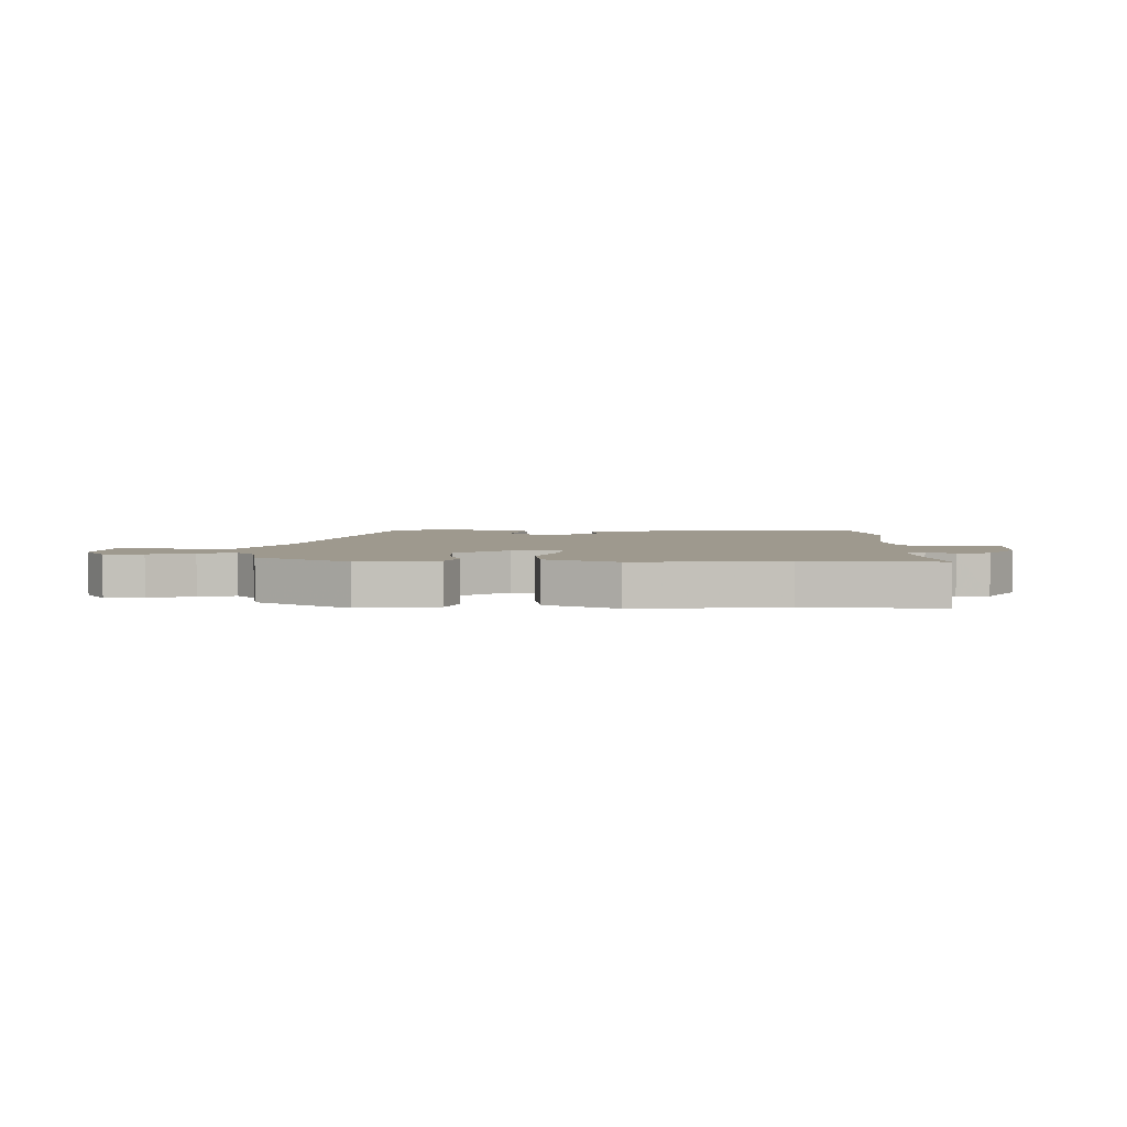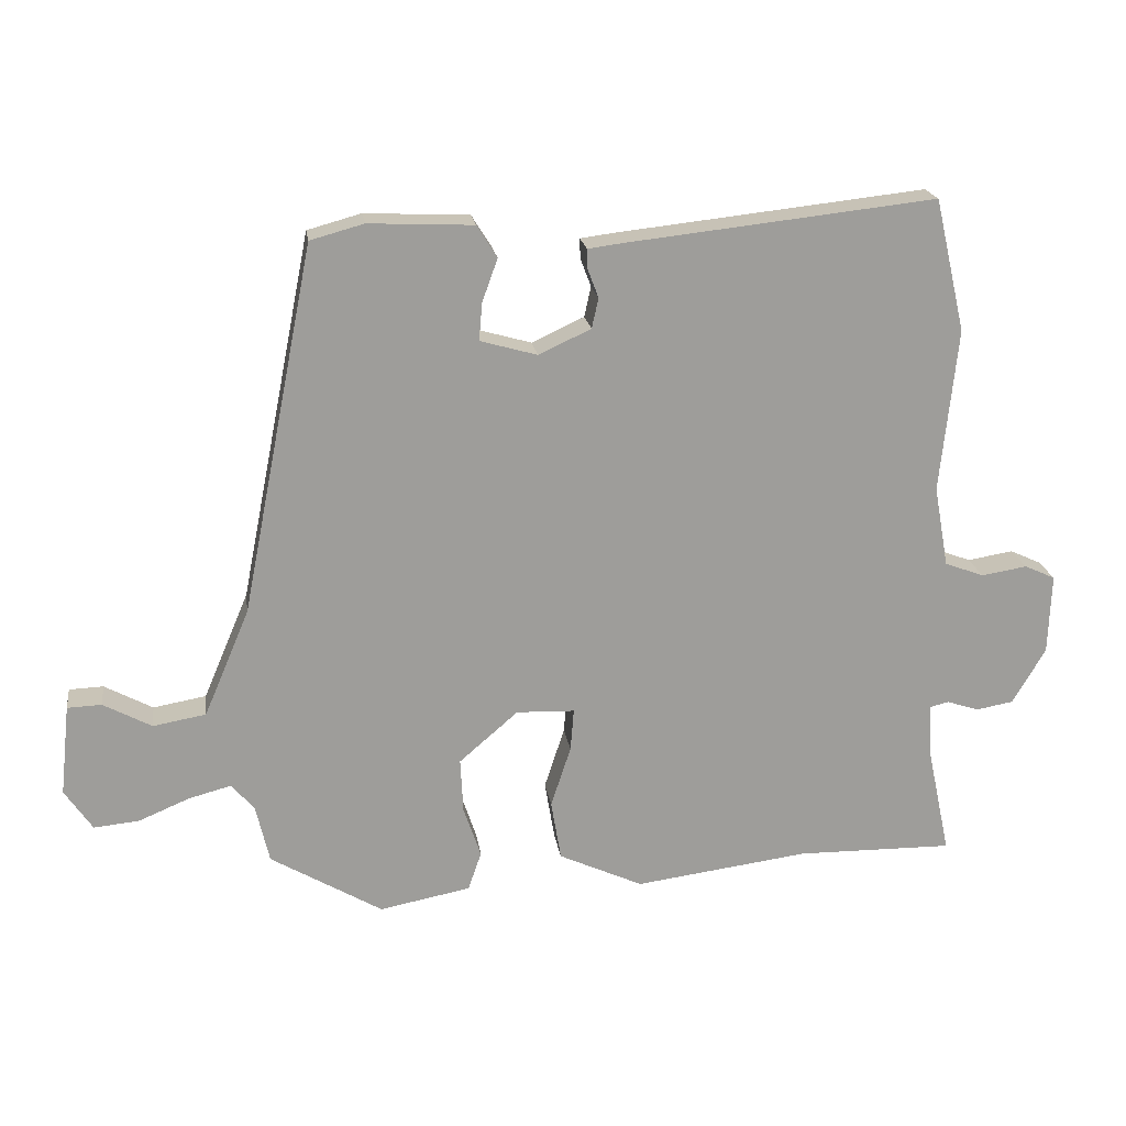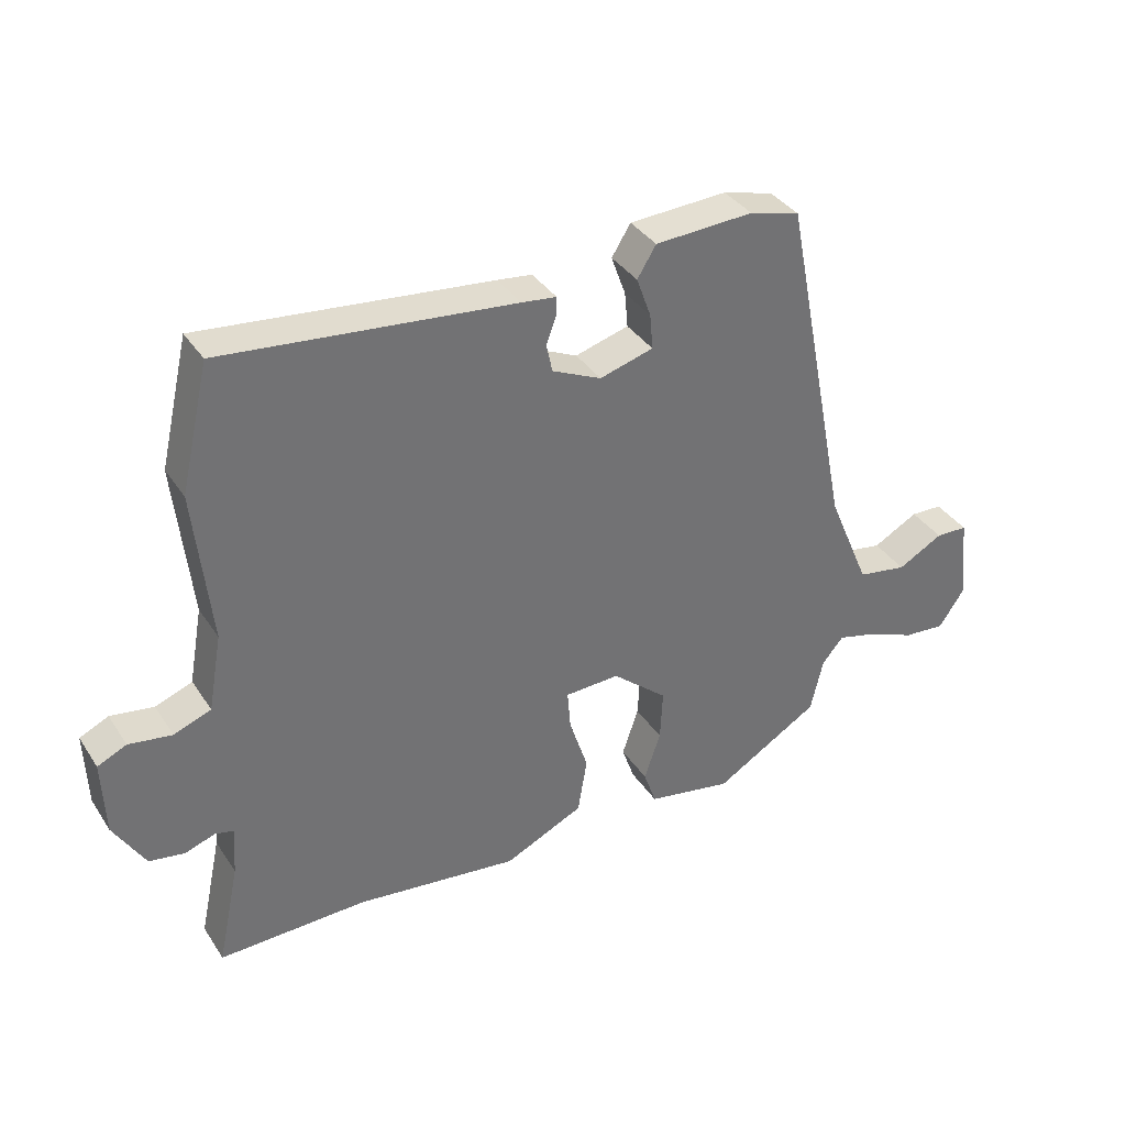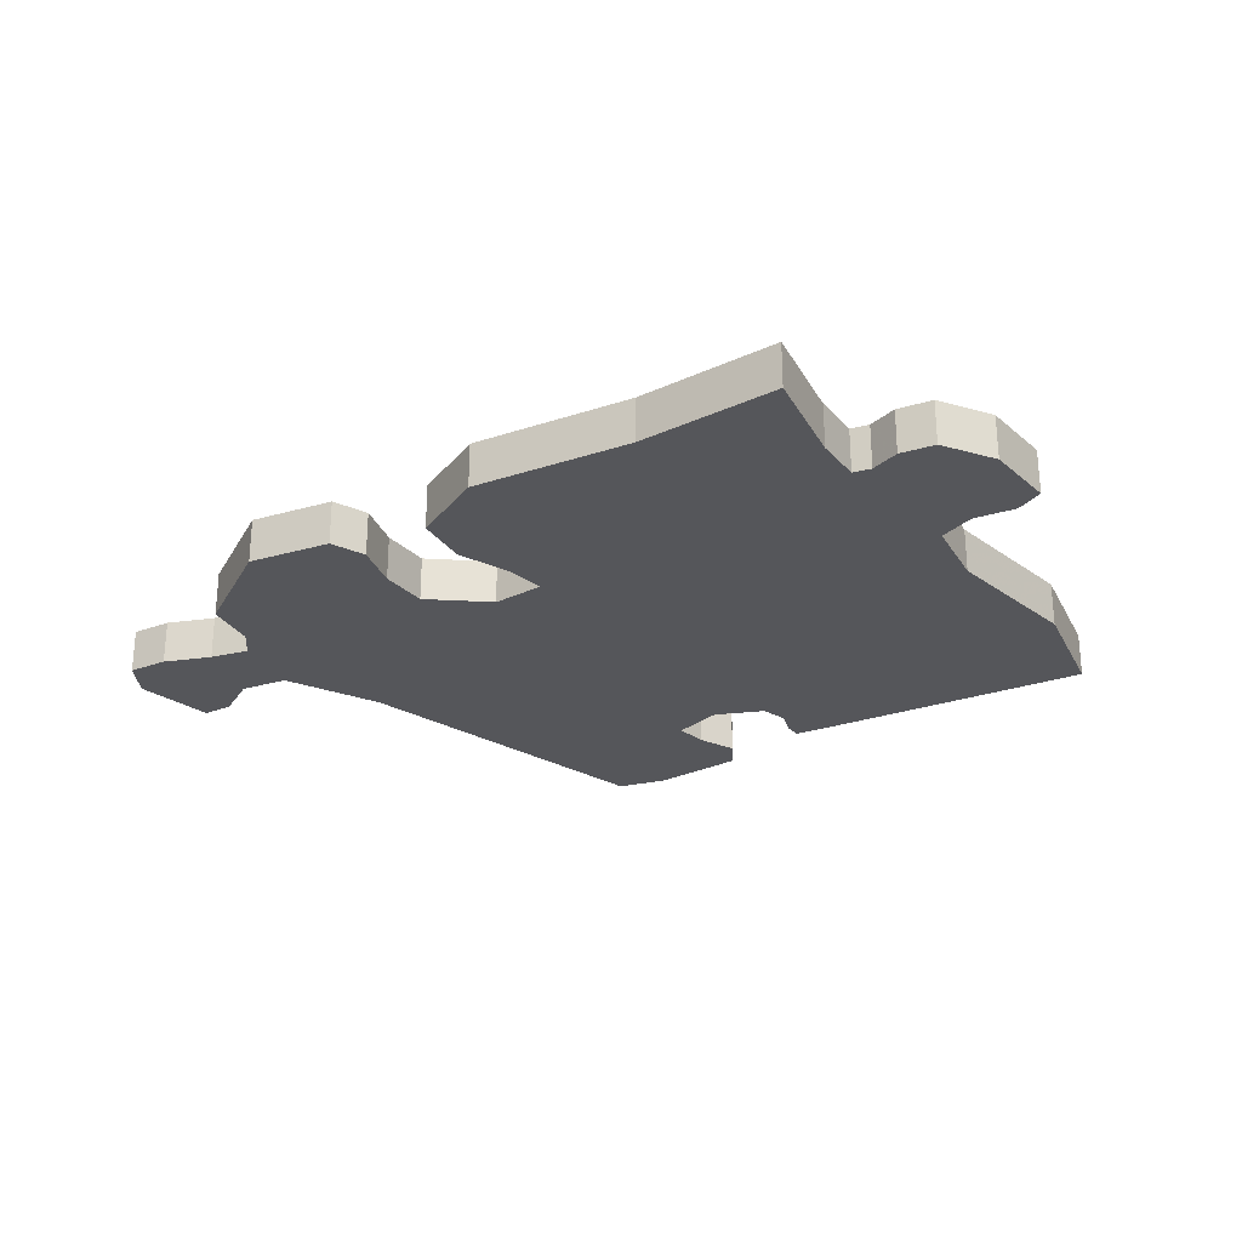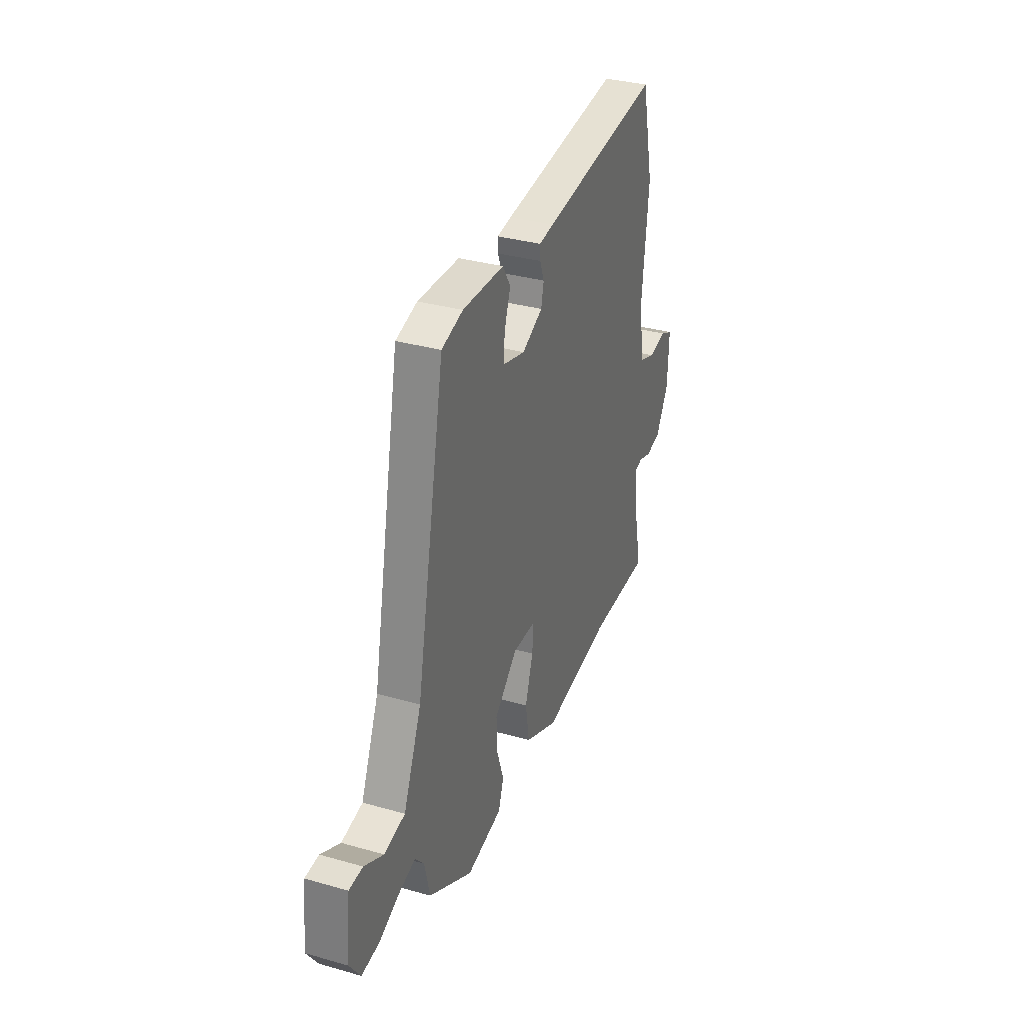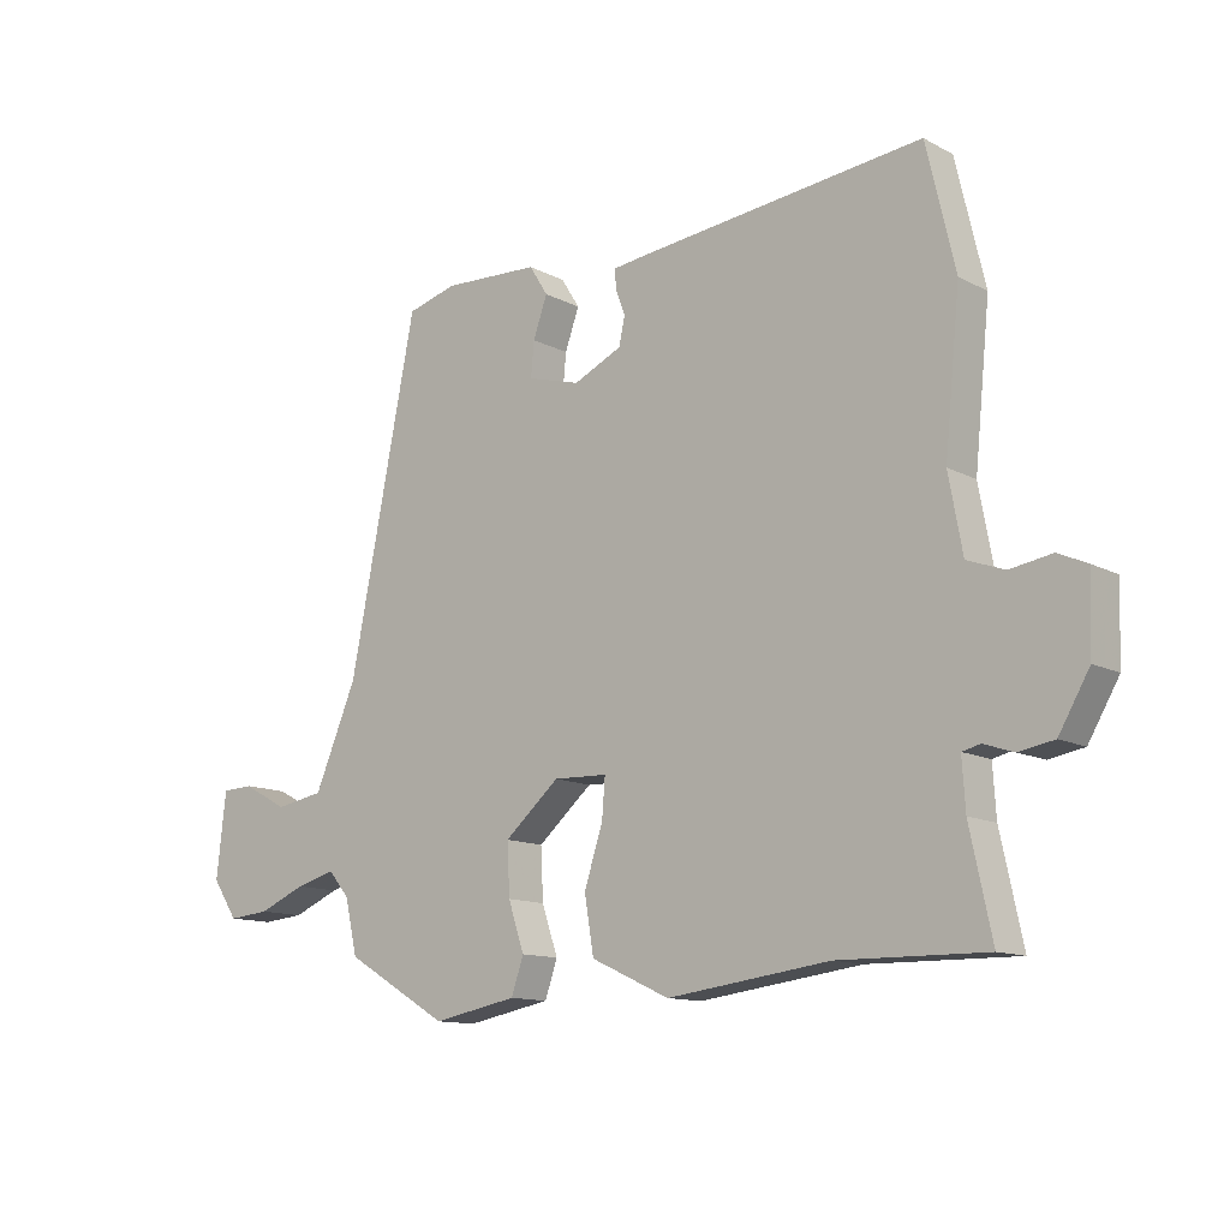
<metadata>
{"format":"obj","ext":"obj","renderer":"f3d","projection":"perspective","resolution":1024,"background":"white","views":[{"elev":3.5,"azim":-176.8,"up":"+Y"},{"elev":20.0,"azim":171.7,"up":"+Z"},{"elev":36.6,"azim":-29.4,"up":"+Z"},{"elev":-25.8,"azim":-144.5,"up":"+Y"},{"elev":34.1,"azim":111.0,"up":"+Z"},{"elev":-12.5,"azim":-140.3,"up":"+Z"}]}
</metadata>
<code>
v -0.536 0.07 0.344
v -0.49 0.07 0.542
v -0.032 0.07 0.492
v 0.023 0.07 0.485
v 0.022 0.07 0.455
v 0.006 0.07 0.413
v 0.016 0.07 0.368
v 0.094 0.07 0.332
v 0.179 0.07 0.356
v 0.174 0.07 0.412
v 0.151 0.07 0.476
v 0.181 0.07 0.524
v 0.337 0.07 0.531
v 0.417 0.07 0.509
v 0.526 0.07 -0.04
v 0.594 0.07 -0.2
v 0.673 0.07 -0.214
v 0.745 0.07 -0.175
v 0.796 0.07 -0.177
v 0.811 0.07 -0.313
v 0.77 0.07 -0.374
v 0.703 0.07 -0.368
v 0.627 0.07 -0.336
v 0.563 0.07 -0.319
v 0.529 0.07 -0.359
v 0.509 0.07 -0.446
v 0.342 0.07 -0.545
v 0.206 0.07 -0.519
v 0.186 0.07 -0.461
v 0.212 0.07 -0.384
v 0.216 0.07 -0.302
v 0.128 0.07 -0.226
v 0.041 0.07 -0.229
v 0.046 0.07 -0.292
v 0.076 0.07 -0.384
v 0.061 0.07 -0.474
v -0.065 0.07 -0.532
v -0.325 0.07 -0.498
v -0.56 0.07 -0.501
v -0.525 0.07 -0.337
v -0.52 0.07 -0.258
v -0.549 0.07 -0.251
v -0.597 0.07 -0.267
v -0.653 0.07 -0.257
v -0.702 0.07 -0.173
v -0.706 0.07 -0.053
v -0.66 0.07 -0.032
v -0.592 0.07 -0.043
v -0.533 0.07 -0.021
v -0.511 0.07 0.1
v -0.536 0 0.344
v -0.49 0 0.542
v -0.032 0 0.492
v 0.023 0 0.485
v 0.022 0 0.455
v 0.006 0 0.413
v 0.016 0 0.368
v 0.094 0 0.332
v 0.179 0 0.356
v 0.174 0 0.412
v 0.151 0 0.476
v 0.181 0 0.524
v 0.337 0 0.531
v 0.417 0 0.509
v 0.526 0 -0.04
v 0.594 0 -0.2
v 0.673 0 -0.214
v 0.745 0 -0.175
v 0.796 0 -0.177
v 0.811 0 -0.313
v 0.77 0 -0.374
v 0.703 0 -0.368
v 0.627 0 -0.336
v 0.563 0 -0.319
v 0.529 0 -0.359
v 0.509 0 -0.446
v 0.342 0 -0.545
v 0.206 0 -0.519
v 0.186 0 -0.461
v 0.212 0 -0.384
v 0.216 0 -0.302
v 0.128 0 -0.226
v 0.041 0 -0.229
v 0.046 0 -0.292
v 0.076 0 -0.384
v 0.061 0 -0.474
v -0.065 0 -0.532
v -0.325 0 -0.498
v -0.56 0 -0.501
v -0.525 0 -0.337
v -0.52 0 -0.258
v -0.549 0 -0.251
v -0.597 0 -0.267
v -0.653 0 -0.257
v -0.702 0 -0.173
v -0.706 0 -0.053
v -0.66 0 -0.032
v -0.592 0 -0.043
v -0.533 0 -0.021
v -0.511 0 0.1
f 46 47 48
f 45 46 48
f 44 45 48
f 43 44 48
f 42 43 48
f 41 42 48 49
f 38 39 40
f 38 40 41
f 37 38 41
f 36 37 41
f 35 36 41
f 34 35 41
f 41 49 50
f 34 41 50
f 33 34 50
f 28 29 30
f 27 28 30
f 26 27 30
f 25 26 30
f 24 25 30 31
f 21 22 23
f 20 21 23
f 19 20 23
f 18 19 23
f 17 18 23
f 16 17 23 24
f 24 31 32
f 16 24 32
f 15 16 32
f 13 14 15
f 12 13 15
f 11 12 15
f 10 11 15
f 4 5 6
f 3 4 6
f 2 3 6
f 1 2 6
f 50 1 6
f 50 6 7
f 33 50 7 8
f 32 33 8 9
f 15 32 9
f 9 10 15
f 98 97 96
f 98 96 95
f 98 95 94
f 98 94 93
f 98 93 92
f 99 98 92 91
f 90 89 88
f 91 90 88
f 91 88 87
f 91 87 86
f 91 86 85
f 91 85 84
f 100 99 91
f 100 91 84
f 100 84 83
f 80 79 78
f 80 78 77
f 80 77 76
f 80 76 75
f 81 80 75 74
f 73 72 71
f 73 71 70
f 73 70 69
f 73 69 68
f 73 68 67
f 74 73 67 66
f 82 81 74
f 82 74 66
f 82 66 65
f 65 64 63
f 65 63 62
f 65 62 61
f 65 61 60
f 56 55 54
f 56 54 53
f 56 53 52
f 56 52 51
f 56 51 100
f 57 56 100
f 58 57 100 83
f 59 58 83 82
f 59 82 65
f 65 60 59
f 1 51 52 2
f 2 52 53 3
f 3 53 54 4
f 4 54 55 5
f 5 55 56 6
f 6 56 57 7
f 7 57 58 8
f 8 58 59 9
f 9 59 60 10
f 10 60 61 11
f 11 61 62 12
f 12 62 63 13
f 13 63 64 14
f 14 64 65 15
f 15 65 66 16
f 16 66 67 17
f 17 67 68 18
f 18 68 69 19
f 19 69 70 20
f 20 70 71 21
f 21 71 72 22
f 22 72 73 23
f 23 73 74 24
f 24 74 75 25
f 25 75 76 26
f 26 76 77 27
f 27 77 78 28
f 28 78 79 29
f 29 79 80 30
f 30 80 81 31
f 31 81 82 32
f 32 82 83 33
f 33 83 84 34
f 34 84 85 35
f 35 85 86 36
f 36 86 87 37
f 37 87 88 38
f 38 88 89 39
f 39 89 90 40
f 40 90 91 41
f 41 91 92 42
f 42 92 93 43
f 43 93 94 44
f 44 94 95 45
f 45 95 96 46
f 46 96 97 47
f 47 97 98 48
f 48 98 99 49
f 49 99 100 50
f 50 100 51 1

</code>
